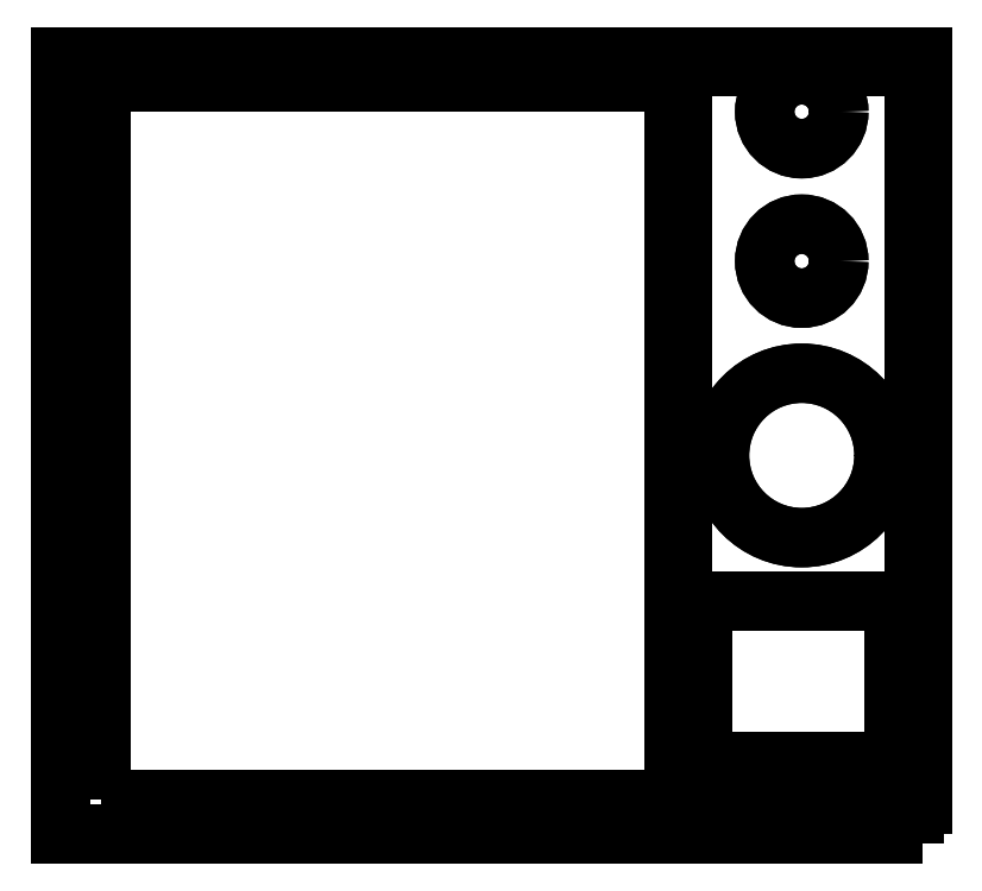
<metadata>
{"format":"dxf","ext":"dxf","renderer":"ezdxf+matplotlib","layout":"modelspace","background":"white","min_lineweight":24,"dpi":150}
</metadata>
<code>
0
SECTION
2
ENTITIES
0
CIRCLE
8
0
10
27
20
-14
30
0
40
4.95
210
0
220
-0
230
1
0
CIRCLE
8
0
10
27
20
6
30
0
40
4.95
210
0
220
-0
230
1
0
LWPOLYLINE
8
0
90
4
70
1
43
0
10
-66.67
20
-86
10
10
20
-86
10
10
20
9.901
10
-66.67
20
9.901
0
LWPOLYLINE
8
0
90
4
70
1
43
0
10
13.8
20
-81
10
39.3
20
-81
10
39.3
20
-59.5
10
13.8
20
-59.5
0
CIRCLE
8
0
10
27
20
-40
30
0
40
11
210
0
220
-0
230
1
0
LWPOLYLINE
8
0
90
4
70
1
43
0
10
43.1
20
-90.7
10
-72.08
20
-90.7
10
-72.08
20
13.36
10
43.1
20
13.36
0
CIRCLE
8
0
10
27
20
-40
30
0
40
11
210
0
220
0
230
1
0
CIRCLE
8
0
10
27
20
-14
30
0
40
4.95
210
0
220
0
230
1
0
CIRCLE
8
0
10
27
20
6
30
0
40
4.95
210
0
220
0
230
1
0
LWPOLYLINE
8
0
90
4
70
1
43
0
10
13.8
20
-81
10
39.3
20
-81
10
39.3
20
-59.5
10
13.8
20
-59.5
0
LWPOLYLINE
8
0
90
4
70
1
43
0
10
11
20
-88
10
42
20
-88
10
42
20
12
10
11
20
12
0
ENDSEC
0
EOF

</code>
